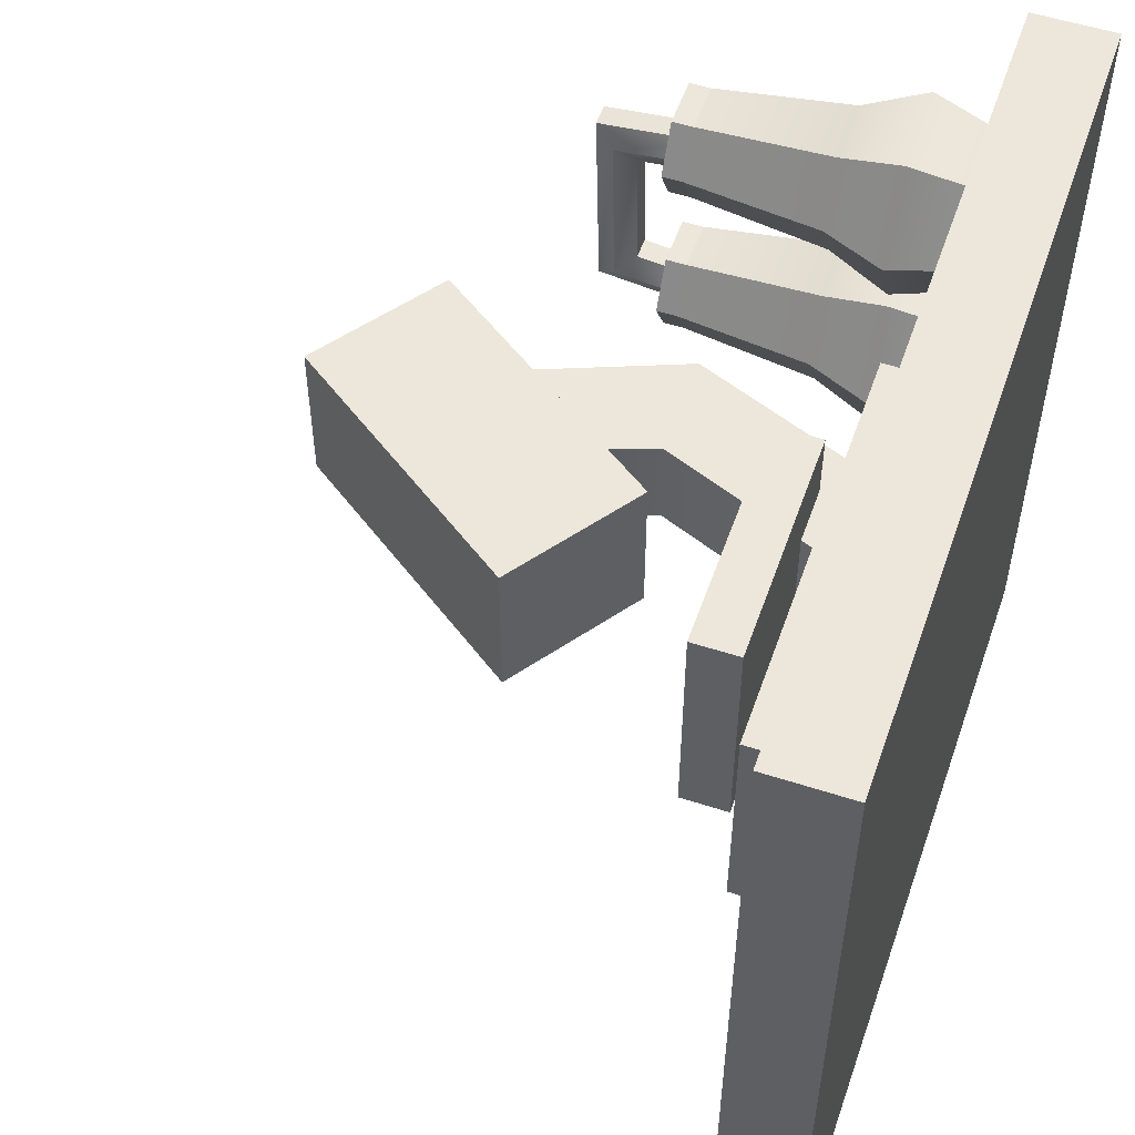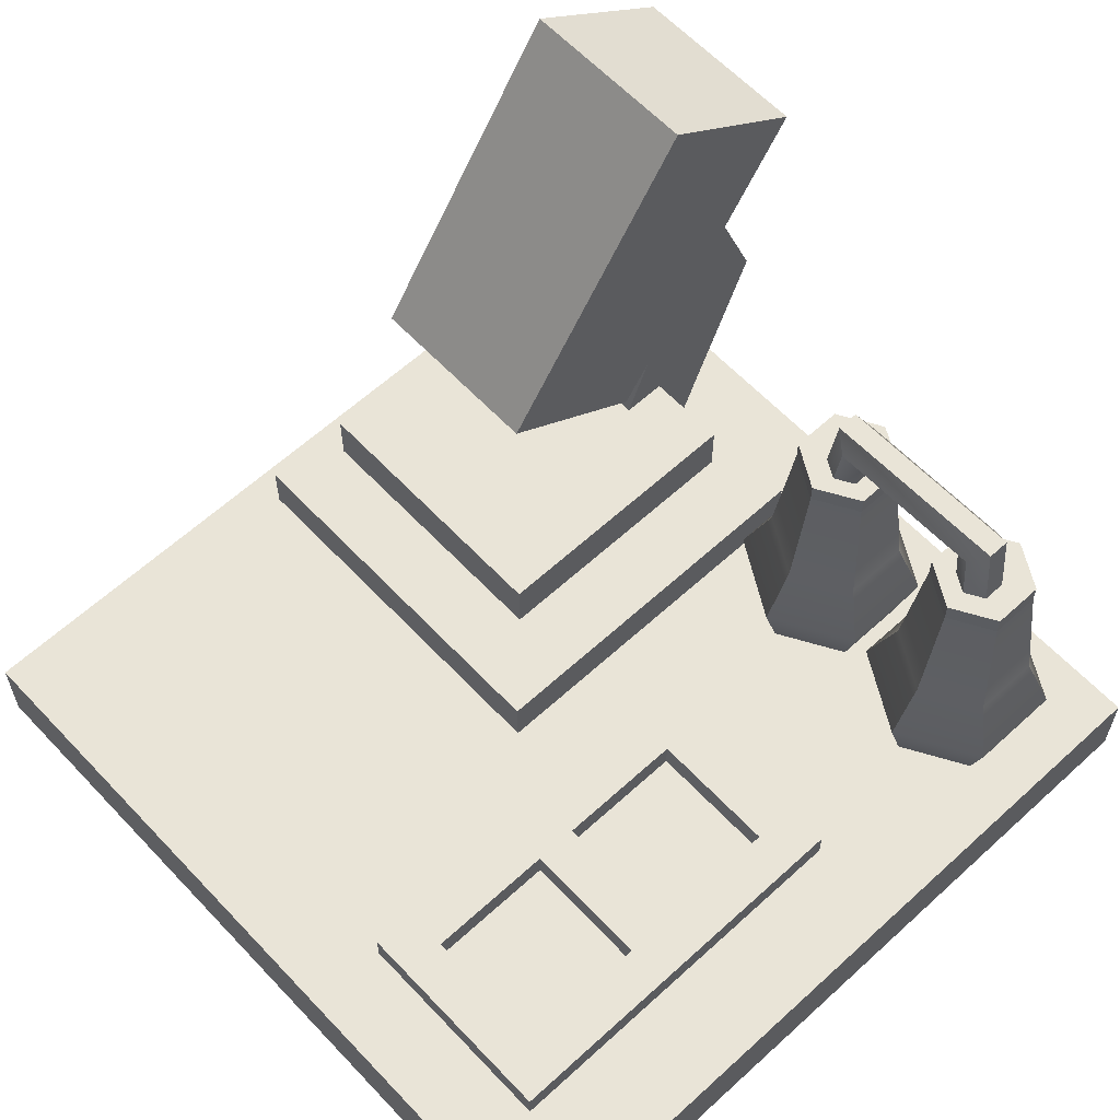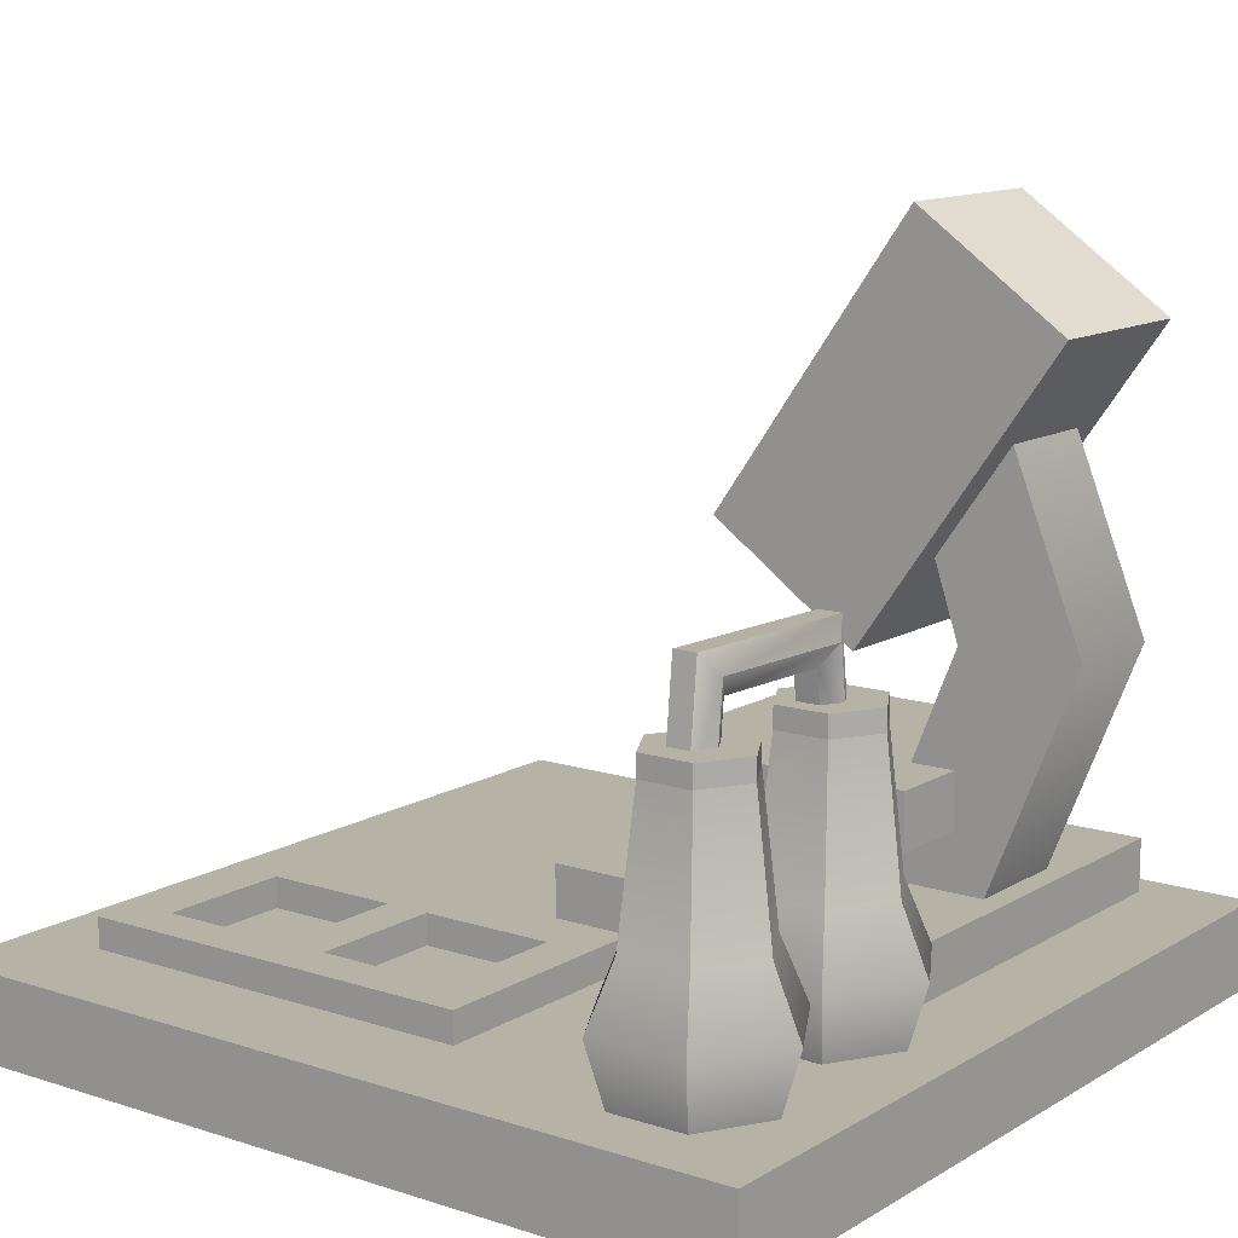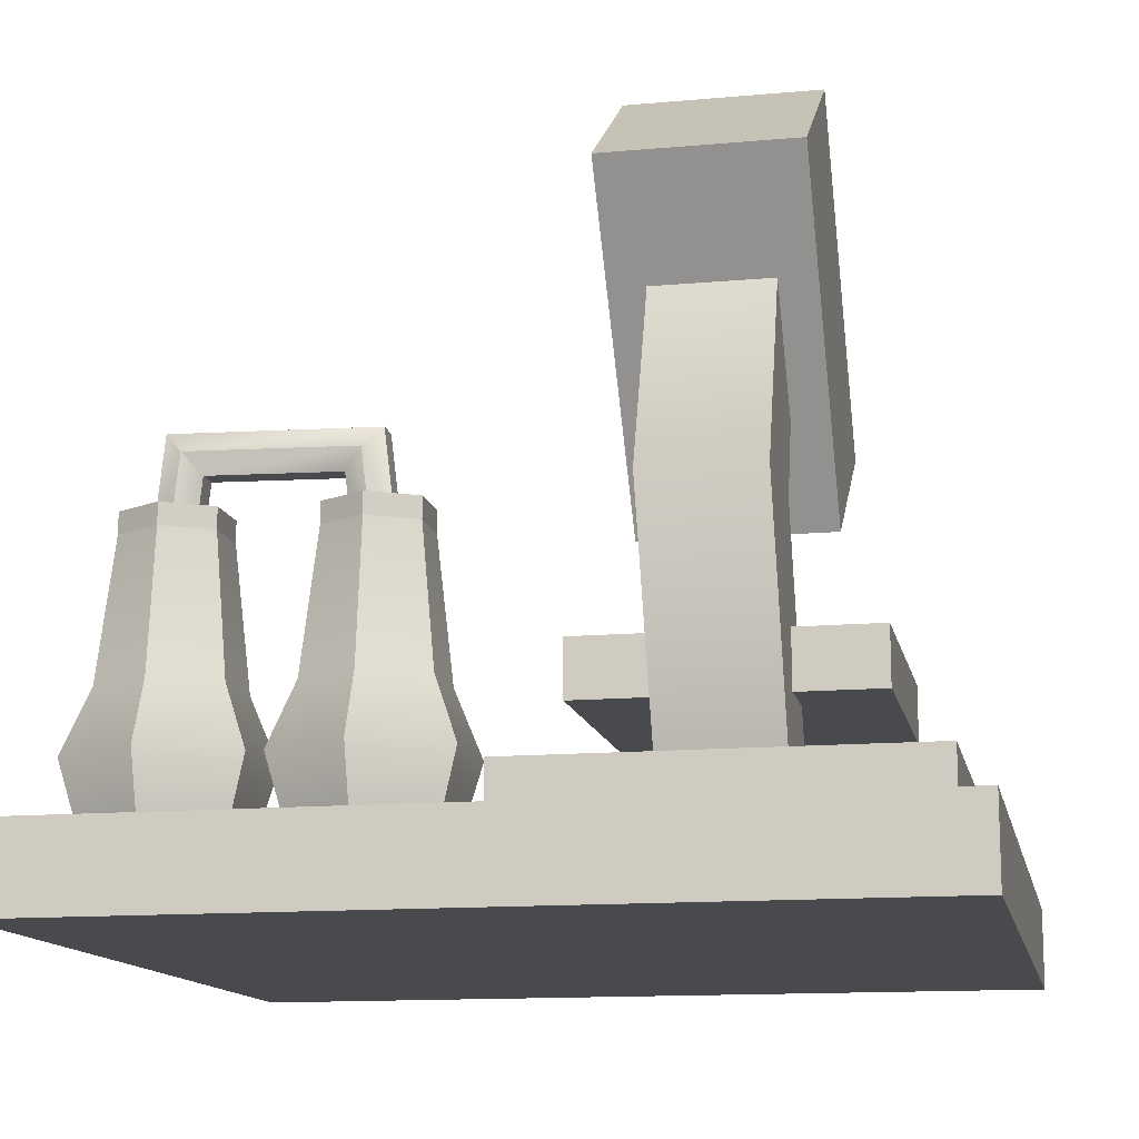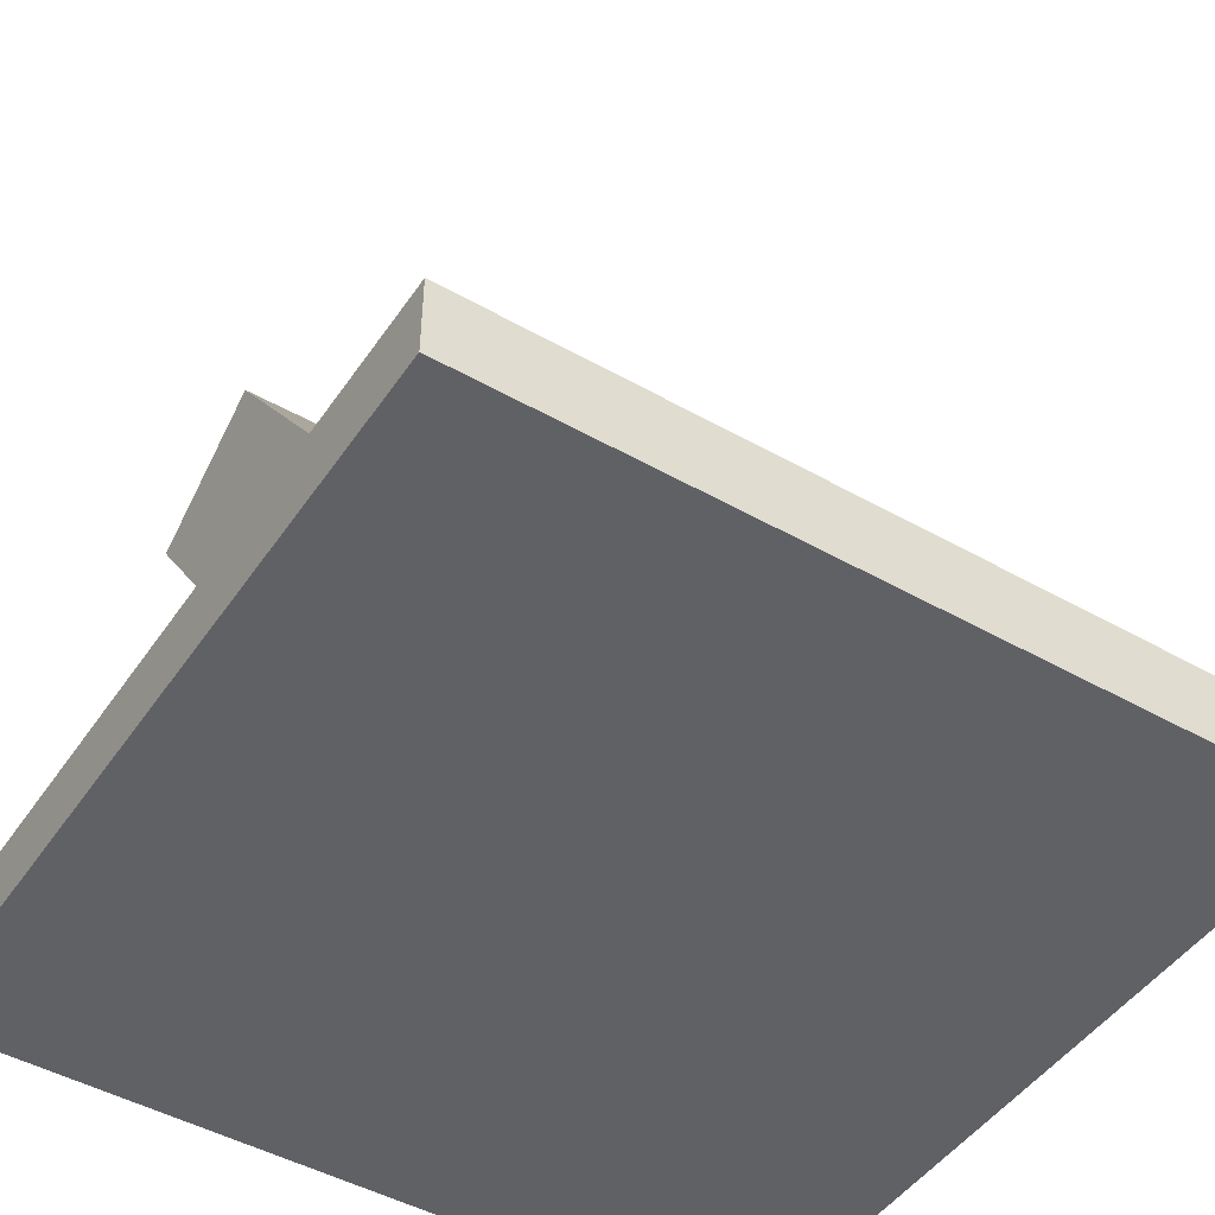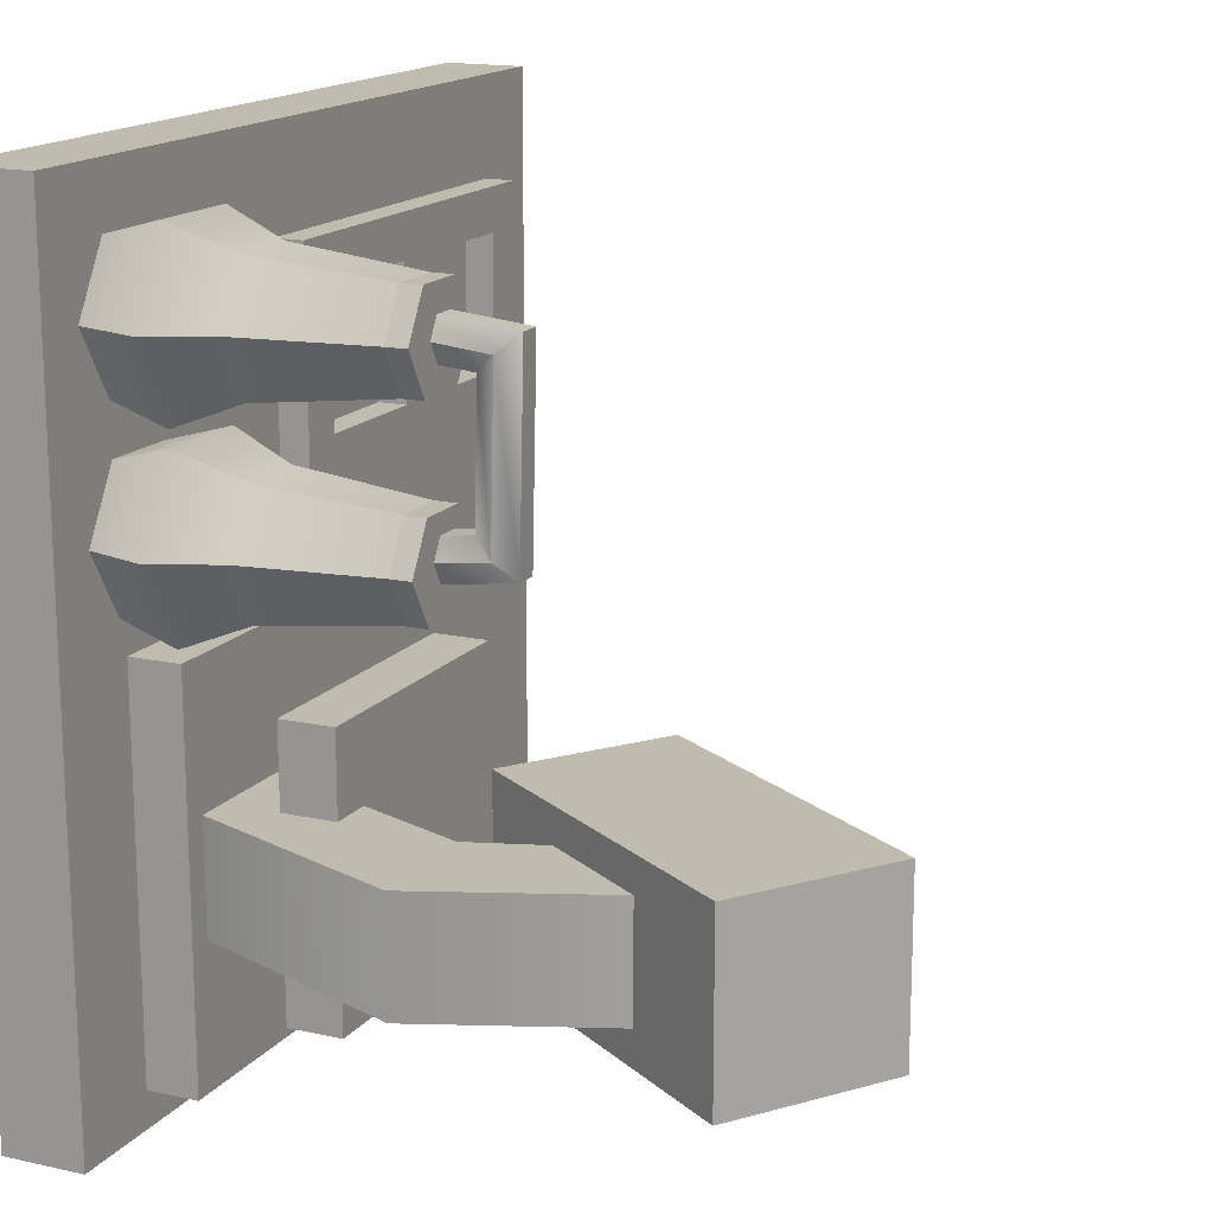
<metadata>
{"format":"obj","ext":"obj","renderer":"f3d","projection":"perspective","resolution":1024,"background":"white","views":[{"elev":53.7,"azim":-70.9,"up":"+Z"},{"elev":61.2,"azim":-43.0,"up":"+Y"},{"elev":12.5,"azim":36.7,"up":"+Y"},{"elev":-13.4,"azim":101.5,"up":"+Y"},{"elev":-47.2,"azim":-122.6,"up":"+Y"},{"elev":15.9,"azim":114.8,"up":"+Z"}]}
</metadata>
<code>
g g0
g g1_group
v 0.8181 0.4346 0.6832
v 0.8803 0.4346 0.6832
v 0.8803 0.4346 0.5755
v 0.9114 0.4346 0.6293
v 0.787 0.4346 0.6293
v 0.8181 0.4346 0.5755
v 0.9113 0.4097 0.6293
v 0.8802 0.4097 0.5755
v 0.818 0.4097 0.5755
v 0.7869 0.4097 0.6293
v 0.818 0.4097 0.6832
v 0.8802 0.4097 0.6832
f 5 9 10
f 9 5 6
f 3 7 8
f 7 3 4
f 6 8 9
f 8 6 3
f 4 12 7
f 12 4 2
f 1 10 11
f 10 1 5
f 12 1 11
f 1 12 2
f 5 3 6
f 3 5 4
f 5 2 4
f 2 5 1
v 0.931 0.248 0.6293
v 0.8901 0.248 0.5585
v 0.8082 0.248 0.5585
v 0.7673 0.248 0.6293
v 0.8082 0.248 0.7002
v 0.8901 0.248 0.7002
v 0.9113 0.4097 0.6293
v 0.8802 0.4097 0.5755
v 0.818 0.4097 0.5755
v 0.7869 0.4097 0.6293
v 0.818 0.4097 0.6832
v 0.8802 0.4097 0.6832
v 0.964 0.1734 0.6293
v 0.9066 0.1734 0.7288
v 0.9066 0.1734 0.5299
v 0.7917 0.1734 0.5299
v 0.7343 0.1734 0.6293
v 0.7917 0.1734 0.7288
v 0.9372 0.08633 0.6293
v 0.8932 0.08633 0.7056
v 0.8932 0.08633 0.5531
v 0.8052 0.08633 0.5531
v 0.7611 0.08633 0.6293
v 0.8052 0.08633 0.7056
f 36 26 30
f 26 36 32
f 30 35 36
f 35 30 29
f 29 34 35
f 34 29 28
f 27 34 28
f 34 27 33
f 27 31 33
f 31 27 25
f 25 32 31
f 32 25 26
f 26 17 30
f 17 26 18
f 17 29 30
f 29 17 16
f 16 28 29
f 28 16 15
f 15 27 28
f 27 15 14
f 14 25 27
f 25 14 13
f 13 26 25
f 26 13 18
f 18 23 17
f 23 18 24
f 23 16 17
f 16 23 22
f 22 15 16
f 15 22 21
f 21 14 15
f 14 21 20
f 20 13 14
f 13 20 19
f 19 18 13
f 18 19 24
g g2
v 0 0 0
v 1 0 0
v 1 0 1
v 0 0 1
v 0 0.1 1
v 1 0.1 1
v 1 0.1 0
v 0 0.1 0
f 39 37 38
f 37 39 40
f 41 43 44
f 43 41 42
f 39 41 40
f 41 39 42
f 43 37 44
f 37 43 38
f 41 37 40
f 37 41 44
f 43 39 38
f 39 43 42
g g2_group
v 0.4201 0.08463 0.04333
v 0.8848 0.08463 0.04333
v 0.8848 0.08463 0.5081
v 0.4201 0.08463 0.5081
v 0.4201 0.1624 0.5081
v 0.8848 0.1624 0.5081
v 0.8848 0.1624 0.04333
v 0.4201 0.1624 0.04333
f 47 45 46
f 45 47 48
f 49 51 52
f 51 49 50
f 47 49 48
f 49 47 50
f 51 45 52
f 45 51 46
f 49 45 48
f 45 49 52
f 51 47 46
f 47 51 50
v 0.8307 0.7599 0.2087
v 0.8307 0.7599 0.3428
v 0.7521 0.6271 0.3428
v 0.7521 0.6271 0.2087
v 0.6857 0.09597 0.2086
v 0.8306 0.09597 0.2086
v 0.8306 0.09597 0.3428
v 0.6857 0.09597 0.3428
v 0.8185 0.4279 0.3428
v 0.9634 0.4279 0.3428
v 0.9634 0.4279 0.2086
v 0.8185 0.4279 0.2086
f 59 57 58
f 57 59 60
f 59 61 60
f 61 59 62
f 64 58 57
f 58 64 63
f 61 57 60
f 57 61 64
f 63 59 58
f 59 63 62
f 55 64 61
f 64 55 56
f 61 54 55
f 54 61 62
f 53 62 63
f 62 53 54
f 53 64 56
f 64 53 63
f 54 56 55
f 56 54 53
v 0.5394 0.541 0.1669
v 0.7176 0.4162 0.1669
v 0.7176 0.4162 0.3845
v 0.5394 0.541 0.3845
v 0.78 0.8847 0.3845
v 0.9583 0.7599 0.3845
v 0.9583 0.7599 0.1669
v 0.78 0.8847 0.1669
f 67 65 66
f 65 67 68
f 69 71 72
f 71 69 70
f 67 69 68
f 69 67 70
f 72 66 65
f 66 72 71
f 69 65 68
f 65 69 72
f 71 67 66
f 67 71 70
v 0.4865 0.2288 0.1097
v 0.8185 0.2288 0.1097
v 0.8185 0.2288 0.4417
v 0.4865 0.2288 0.4417
v 0.4865 0.2951 0.4417
v 0.8185 0.2951 0.4417
v 0.8185 0.2951 0.1097
v 0.4865 0.2951 0.1097
f 75 73 74
f 73 75 76
f 77 79 80
f 79 77 78
f 75 77 76
f 77 75 78
f 79 73 80
f 73 79 74
f 77 73 76
f 73 77 80
f 79 75 74
f 75 79 78
g g3_group
v 0.8802 0.4097 0.9012
v 0.818 0.4097 0.9012
v 0.7869 0.4097 0.8474
v 0.818 0.4097 0.7935
v 0.8802 0.4097 0.7935
v 0.9113 0.4097 0.8474
v 0.8181 0.4346 0.7935
v 0.787 0.4346 0.8474
v 0.9114 0.4346 0.8474
v 0.8803 0.4346 0.7935
v 0.8803 0.4346 0.9013
v 0.8181 0.4346 0.9013
f 88 91 89
f 91 88 92
f 88 90 87
f 90 88 89
f 81 92 82
f 92 81 91
f 92 83 82
f 83 92 88
f 89 81 86
f 81 89 91
f 87 85 84
f 85 87 90
f 90 86 85
f 86 90 89
f 88 84 83
f 84 88 87
v 0.8052 0.08633 0.9236
v 0.7611 0.08633 0.8474
v 0.8052 0.08633 0.7712
v 0.8932 0.08633 0.7712
v 0.8932 0.08633 0.9236
v 0.9372 0.08633 0.8474
v 0.7917 0.1734 0.9468
v 0.7343 0.1734 0.8474
v 0.7917 0.1734 0.7479
v 0.9066 0.1734 0.7479
v 0.9066 0.1734 0.9468
v 0.964 0.1734 0.8474
v 0.8802 0.4097 0.9012
v 0.818 0.4097 0.9012
v 0.7869 0.4097 0.8474
v 0.818 0.4097 0.7935
v 0.8802 0.4097 0.7935
v 0.9113 0.4097 0.8474
v 0.8901 0.248 0.9182
v 0.8082 0.248 0.9182
v 0.7673 0.248 0.8474
v 0.8082 0.248 0.7765
v 0.8901 0.248 0.7765
v 0.931 0.248 0.8474
f 110 111 116
f 111 110 105
f 109 116 115
f 116 109 110
f 108 115 114
f 115 108 109
f 107 114 113
f 114 107 108
f 106 113 112
f 113 106 107
f 111 106 112
f 106 111 105
f 116 103 104
f 103 116 111
f 115 104 102
f 104 115 116
f 114 102 101
f 102 114 115
f 113 101 100
f 101 113 114
f 112 100 99
f 100 112 113
f 103 112 99
f 112 103 111
f 104 97 98
f 97 104 103
f 102 98 96
f 98 102 104
f 102 95 101
f 95 102 96
f 100 95 94
f 95 100 101
f 99 94 93
f 94 99 100
f 93 103 99
f 103 93 97
g g4
v 0.8688 0.3867 0.6307
v 0.8553 0.3838 0.654
v 0.8283 0.3838 0.654
v 0.8147 0.3867 0.6307
v 0.8283 0.3896 0.6075
v 0.8553 0.3896 0.6075
v 0.8688 0.4946 0.6442
v 0.8553 0.4717 0.6649
v 0.8283 0.4717 0.6649
v 0.8147 0.4946 0.6442
v 0.8283 0.5176 0.6235
v 0.8553 0.5176 0.6235
v 0.8688 0.4991 0.8398
v 0.8553 0.4752 0.8187
v 0.8283 0.4752 0.8187
v 0.8147 0.4991 0.8398
v 0.8283 0.523 0.8608
v 0.8553 0.523 0.8608
v 0.8688 0.3912 0.851
v 0.8553 0.3888 0.8277
v 0.8283 0.3888 0.8277
v 0.8147 0.3912 0.851
v 0.8283 0.3936 0.8743
v 0.8553 0.3936 0.8743
f 129 140 135
f 140 129 134
f 140 133 139
f 133 140 134
f 139 132 138
f 132 139 133
f 138 131 137
f 131 138 132
f 130 137 131
f 137 130 136
f 130 135 136
f 135 130 129
f 128 129 123
f 129 128 134
f 133 128 127
f 128 133 134
f 132 127 126
f 127 132 133
f 131 126 125
f 126 131 132
f 130 125 124
f 125 130 131
f 123 130 124
f 130 123 129
f 122 123 117
f 123 122 128
f 128 121 127
f 121 128 122
f 126 121 120
f 121 126 127
f 125 120 119
f 120 125 126
f 118 125 119
f 125 118 124
f 117 124 118
f 124 117 123
v 0.09873 0.1361 0.6092
v 0.1526 0.1361 0.6092
v 0.1526 0.1361 0.8786
v 0.09873 0.1361 0.8786
v 0.09873 0.08222 0.8786
v 0.1526 0.08222 0.8786
v 0.1526 0.08222 0.6092
v 0.09873 0.08222 0.6092
f 142 146 147
f 146 142 143
f 144 148 145
f 148 144 141
f 142 148 141
f 148 142 147
f 146 144 145
f 144 146 143
f 144 142 141
f 142 144 143
v 0.5298 0.1361 0.6092
v 0.5836 0.1361 0.6092
v 0.5836 0.1361 0.8786
v 0.5298 0.1361 0.8786
v 0.5298 0.08222 0.8786
v 0.5836 0.08222 0.8786
v 0.5836 0.08222 0.6092
v 0.5298 0.08222 0.6092
f 150 154 155
f 154 150 151
f 152 156 153
f 156 152 149
f 150 156 149
f 156 150 155
f 154 152 153
f 152 154 151
f 152 150 149
f 150 152 151
v 0.3142 0.1361 0.6631
v 0.3681 0.1361 0.6631
v 0.3681 0.1361 0.8248
v 0.3142 0.1361 0.8248
v 0.3142 0.08222 0.8248
v 0.3681 0.08222 0.8248
v 0.3681 0.08222 0.6631
v 0.3142 0.08222 0.6631
f 158 162 163
f 162 158 159
f 160 164 161
f 164 160 157
f 160 158 157
f 158 160 159
v 0.1526 0.1361 0.8248
v 0.5298 0.1361 0.8248
v 0.5298 0.1361 0.8786
v 0.1526 0.1361 0.8786
v 0.1526 0.08222 0.8786
v 0.5298 0.08222 0.8786
v 0.5298 0.08222 0.8248
v 0.1526 0.08222 0.8248
f 166 172 165
f 172 166 171
f 170 168 169
f 168 170 167
f 168 166 165
f 166 168 167
v 0.1526 0.08222 0.6092
v 0.5298 0.08222 0.6092
v 0.5298 0.08222 0.6631
v 0.1526 0.08222 0.6631
v 0.1526 0.1361 0.6631
v 0.5298 0.1361 0.6631
v 0.5298 0.1361 0.6092
v 0.1526 0.1361 0.6092
f 177 179 180
f 179 177 178
f 175 177 176
f 177 175 178
f 179 173 180
f 173 179 174

</code>
